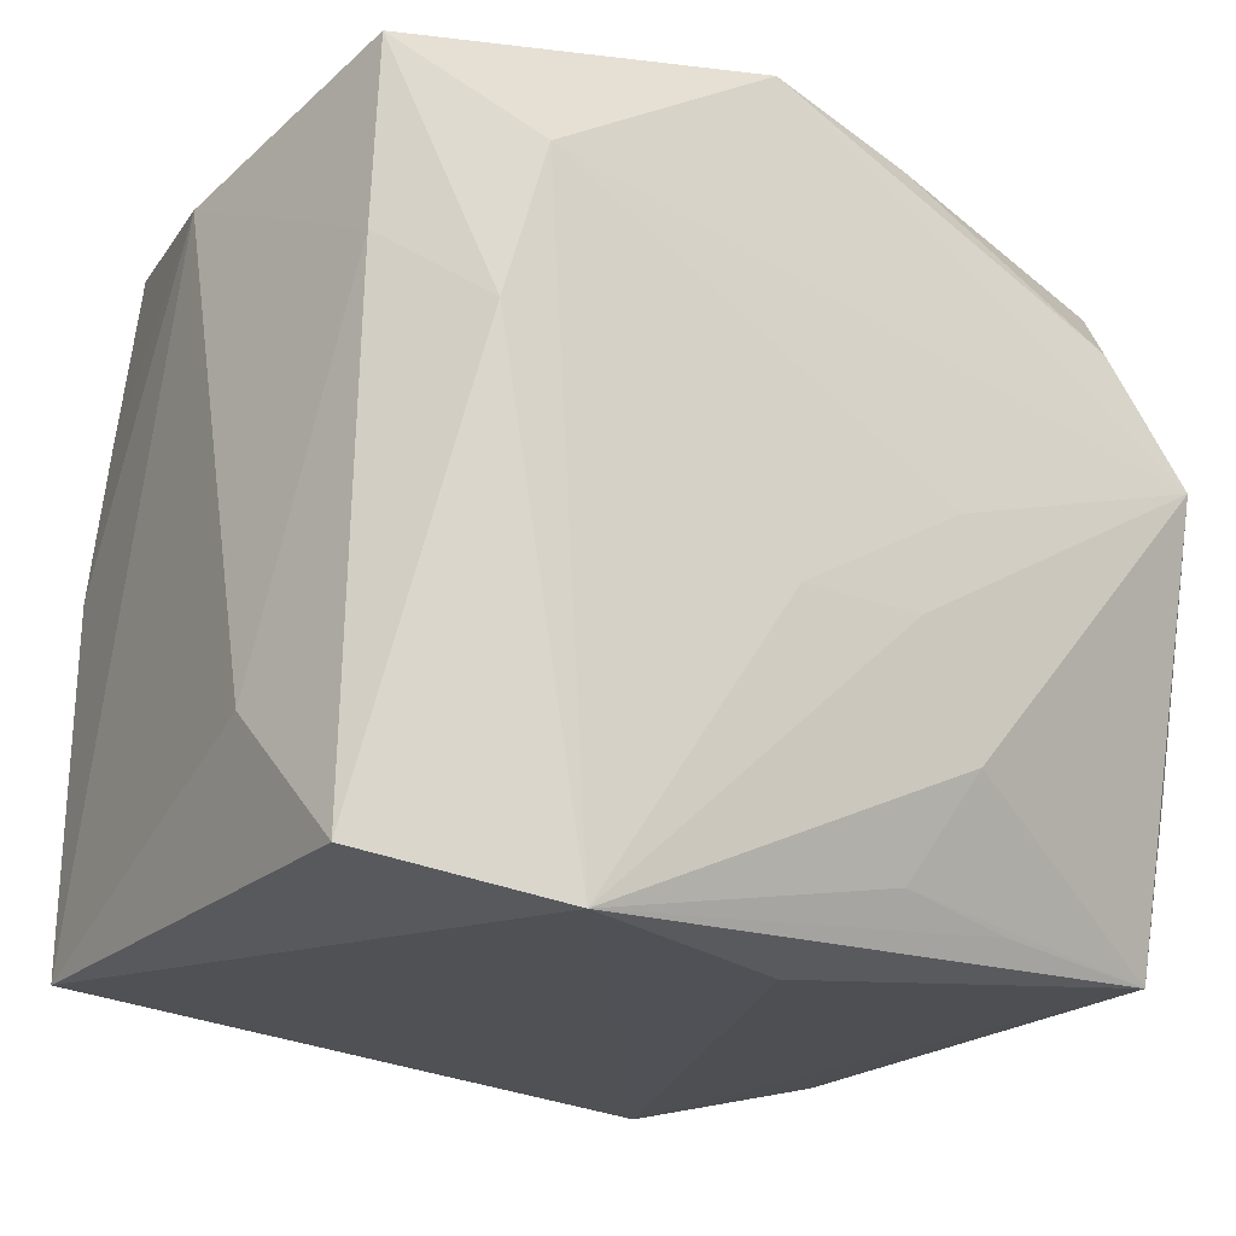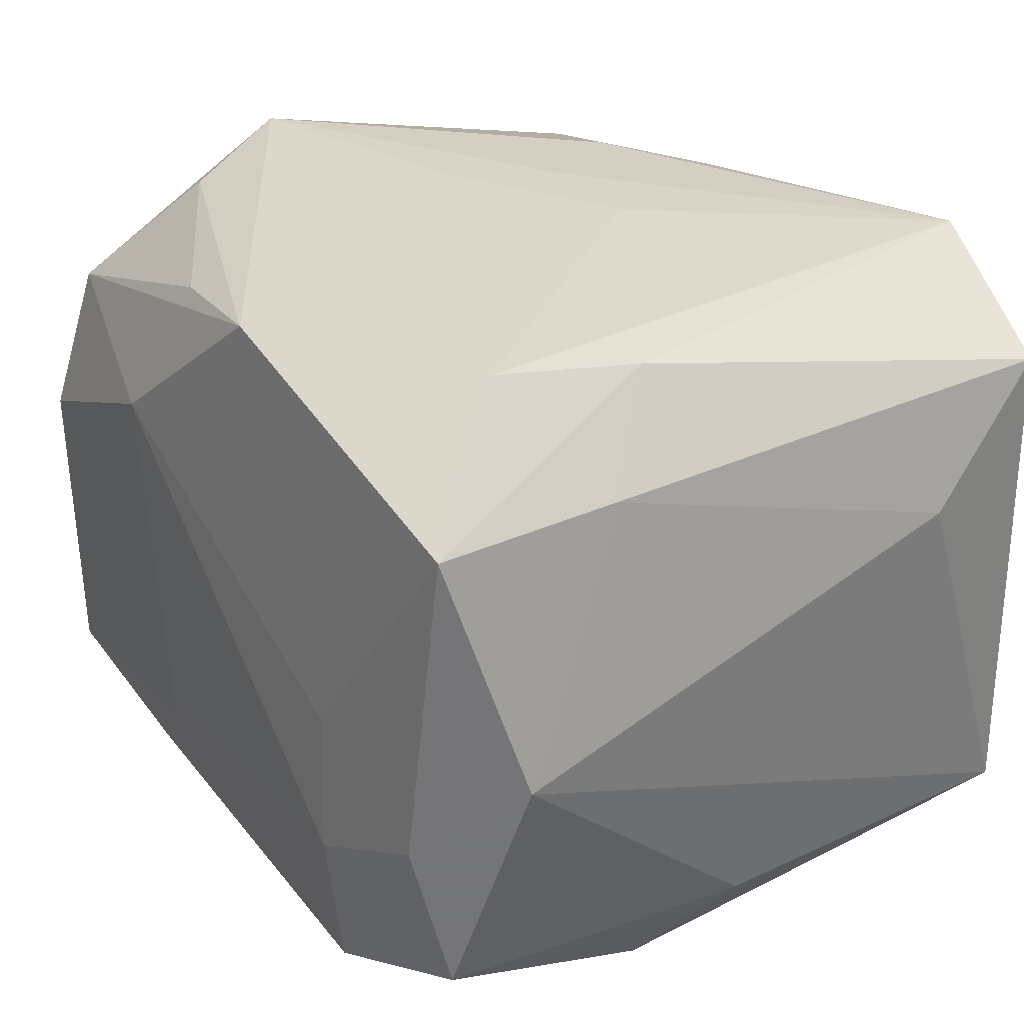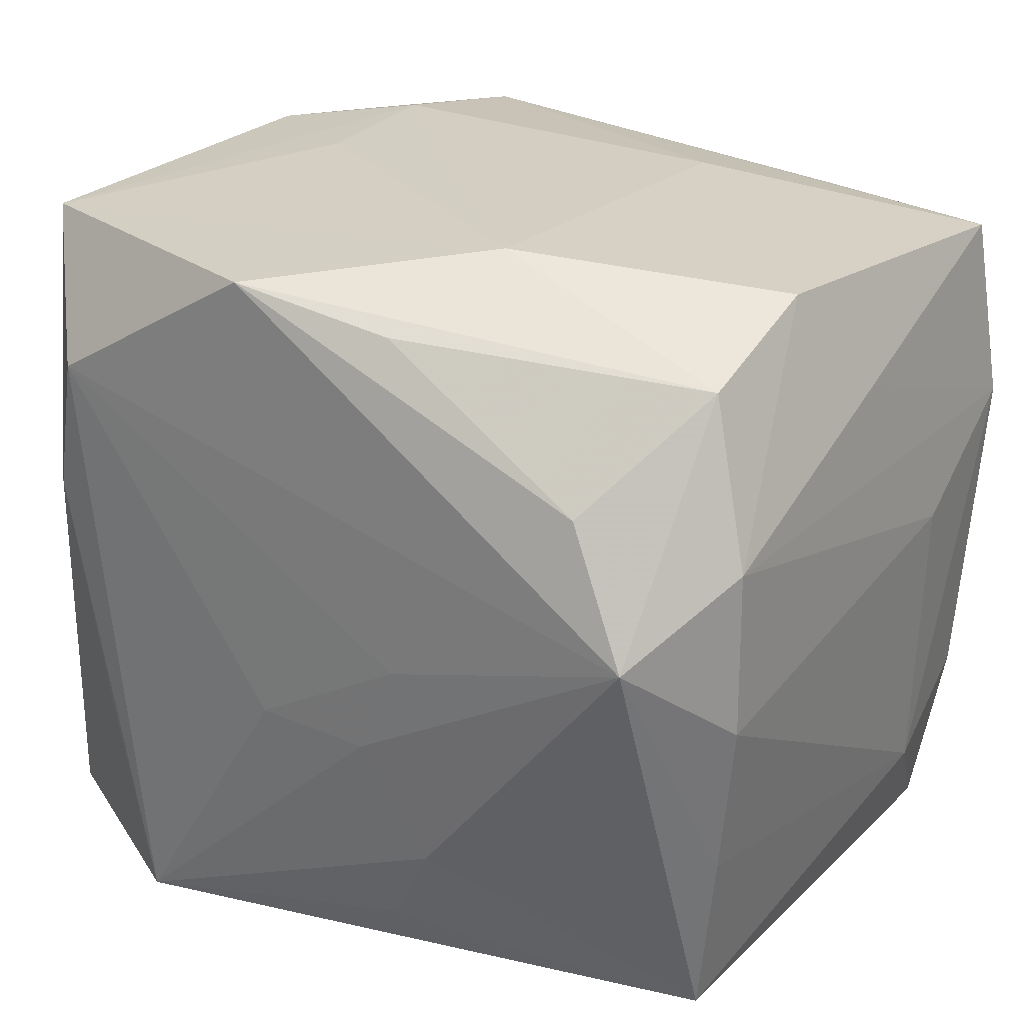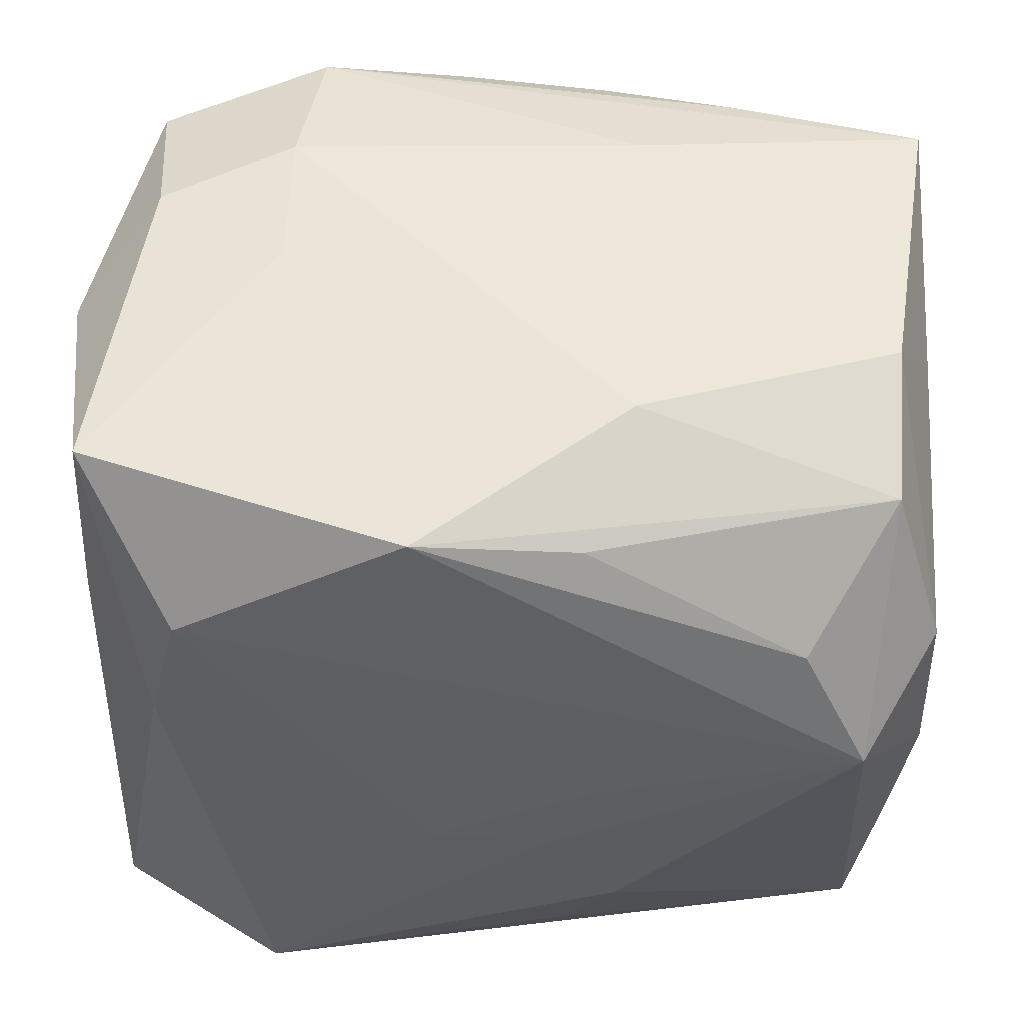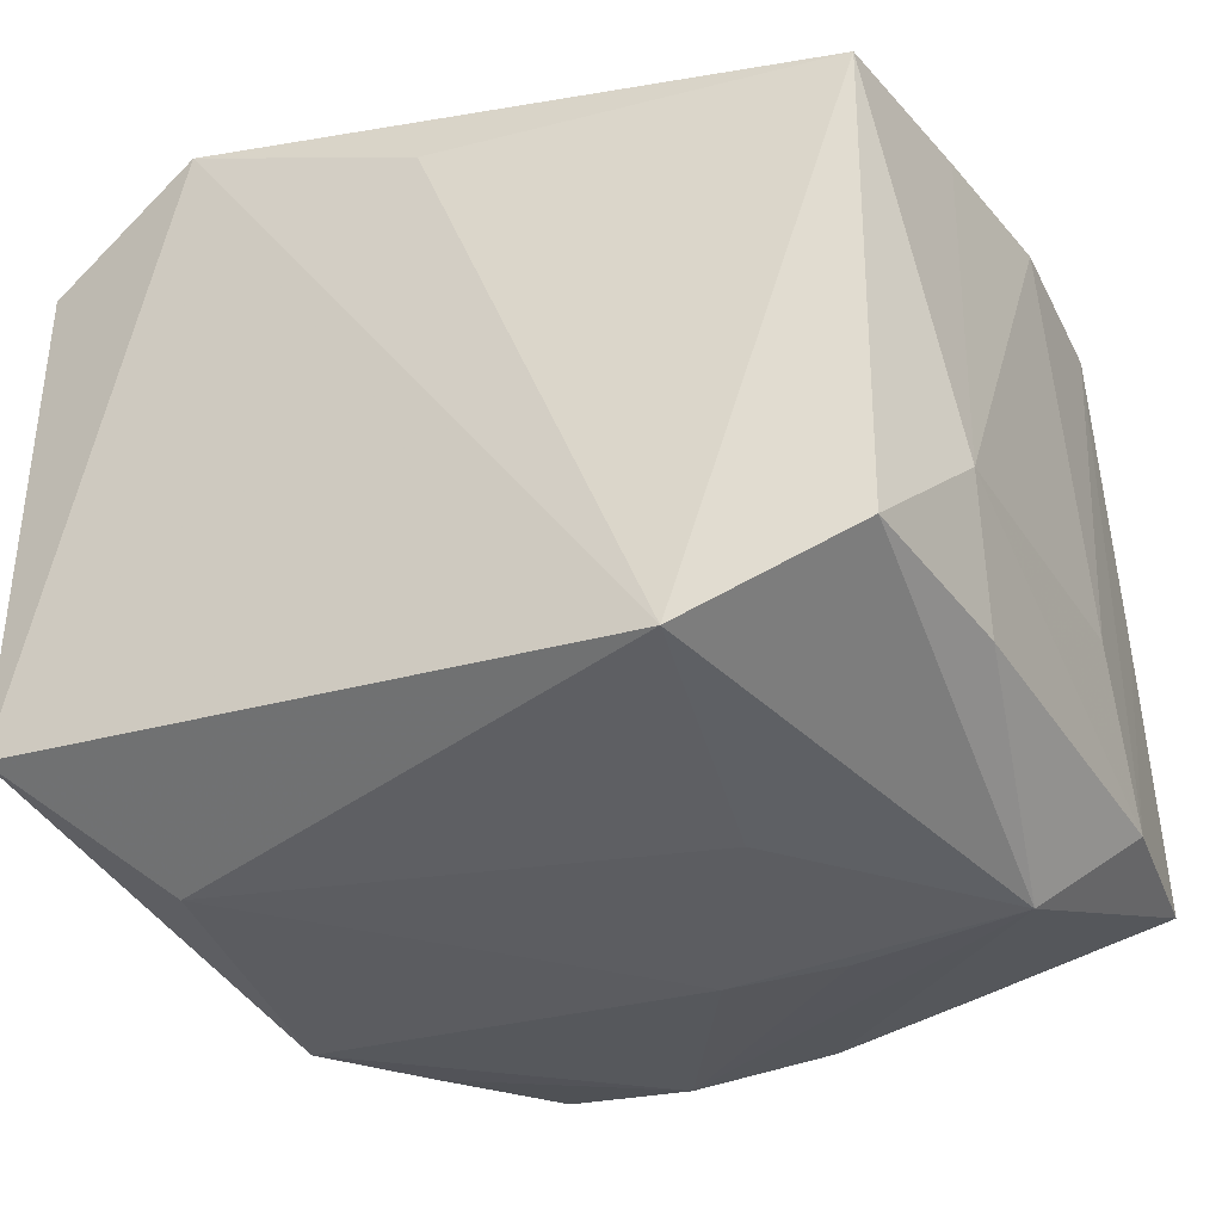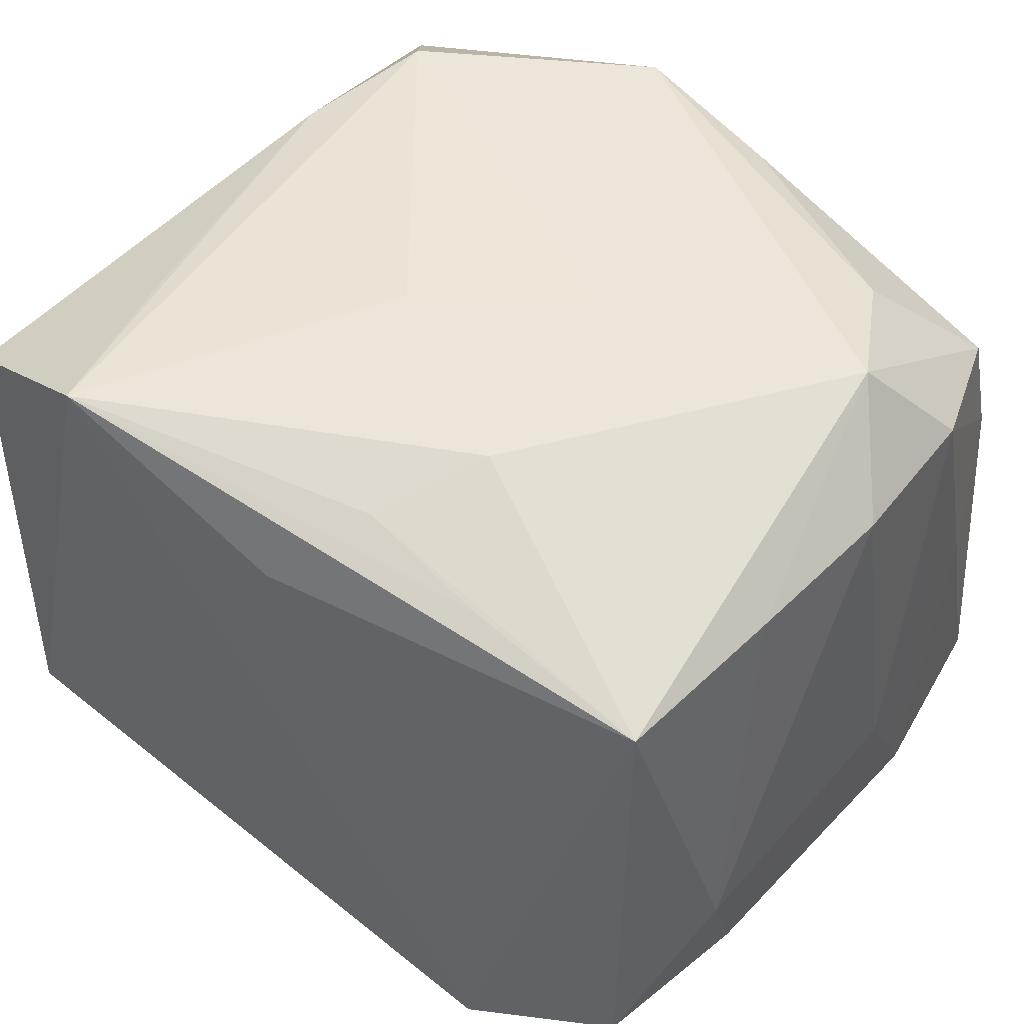
<metadata>
{"format":"obj","ext":"obj","renderer":"f3d","projection":"perspective","resolution":1024,"background":"white","views":[{"elev":-21.0,"azim":-32.6,"up":"+Y"},{"elev":30.6,"azim":-124.8,"up":"+Z"},{"elev":25.4,"azim":34.5,"up":"+Y"},{"elev":49.1,"azim":3.8,"up":"+Y"},{"elev":-34.9,"azim":25.5,"up":"+Z"},{"elev":46.9,"azim":36.4,"up":"+Z"}]}
</metadata>
<code>
v -0.02149 0.008823 0.01382
v -0.0226 -0.01864 -0.0135
v 0.02236 0.01831 -0.01388
v -5.353e-05 -0.02088 0.01292
v 0.01628 0.01105 0.01812
v -0.01199 0.02056 9.233e-05
v 0.009539 -0.006024 -0.01937
v -0.01162 0.01959 -0.01648
v 0.01211 -0.0205 -0.01741
v 0.006534 0.02002 -0.01027
v -0.0205 0.0182 -0.01272
v 0.00594 -9.45e-05 0.01936
v -0.01522 -0.01085 0.01822
v 0.01988 0.004129 0.01936
v -0.003816 0.01816 -0.01791
v 0.007238 -0.01153 0.01837
v 0.02355 0.008443 -0.01474
v 0.01101 -0.01796 0.01505
v 0.02059 0.01935 0.004288
v 0.02114 -0.01846 0.01283
v 0.0209 -0.01855 -0.01334
v 0.02243 -0.00908 -0.01421
v -0.0162 -0.01129 -0.01851
v 0.02319 -0.01219 -0.007293
v 0.004829 0.01782 0.01759
v 0.003964 -0.01711 0.01681
v -0.01932 0.01995 -0.004361
v -0.02226 -0.01858 0.01402
v 0.009898 0.005653 -0.01967
v 0.02338 0.008301 0.01383
v -0.003649 0.01946 0.01914
v 0.004407 0.01772 -0.01772
v -0.01231 0.02094 -0.007823
v 0.007039 0.02088 0.01044
v -0.01863 0.00464 -0.01873
v -0.01767 0.004557 0.01856
v 0.0229 0.01343 -0.0003016
v 0.003419 0.005315 -0.01969
v 0.02358 -0.0004371 0.01406
v -0.02097 0.01892 0.01359
v -0.02228 0.0003883 -0.01356
v 0.0118 0.01826 -0.016
v -0.02356 -0.01143 0.007384
v 0.01931 0.004052 -0.01975
v -0.002962 -0.00523 0.01921
v 0.003594 -0.005359 0.01915
v 0.02061 0.01667 0.01206
v -0.02367 0.01536 0.0002345
v 0.02393 0.00358 -0.006864
v -0.01518 0.01138 -0.01787
v -0.02148 0.008658 -0.01318
v 0.02248 -0.008935 0.01351
v -0.01576 0.01219 0.01936
v -0.01306 -0.02088 0.01822
f 28 2 54
f 4 20 54
f 20 4 9
f 54 2 9
f 9 4 54
f 35 15 38
f 13 28 54
f 48 2 43
f 2 28 43
f 34 40 31
f 31 40 53
f 11 51 48
f 11 35 51
f 53 40 36
f 28 13 36
f 54 53 36
f 36 13 54
f 38 15 29
f 20 9 21
f 23 35 38
f 23 9 2
f 2 35 23
f 41 35 2
f 51 35 41
f 41 2 48
f 48 51 41
f 3 32 42
f 25 31 5
f 48 40 27
f 27 11 48
f 11 27 8
f 8 32 15
f 8 42 32
f 8 10 3
f 3 42 8
f 28 36 1
f 1 36 40
f 1 43 28
f 1 40 48
f 48 43 1
f 26 16 54
f 20 16 26
f 19 10 34
f 3 10 19
f 20 21 24
f 44 32 3
f 44 21 9
f 15 32 44
f 44 29 15
f 38 29 44
f 6 40 34
f 35 11 50
f 11 8 50
f 15 35 50
f 50 8 15
f 54 20 18
f 18 26 54
f 20 26 18
f 20 24 52
f 5 31 14
f 20 52 14
f 14 31 53
f 53 12 14
f 14 16 20
f 45 53 54
f 45 12 53
f 3 19 37
f 37 19 30
f 30 19 47
f 5 14 47
f 47 14 30
f 47 25 5
f 47 19 34
f 34 31 47
f 31 25 47
f 22 24 21
f 21 44 22
f 7 23 38
f 38 44 7
f 9 23 7
f 7 44 9
f 33 27 40
f 40 6 33
f 33 8 27
f 10 8 33
f 34 10 33
f 33 6 34
f 30 14 39
f 39 14 52
f 39 52 24
f 46 14 12
f 12 45 46
f 46 45 54
f 54 16 46
f 16 14 46
f 49 39 24
f 30 39 49
f 17 37 30
f 30 49 17
f 3 37 17
f 17 44 3
f 17 22 44
f 24 22 17
f 17 49 24

</code>
